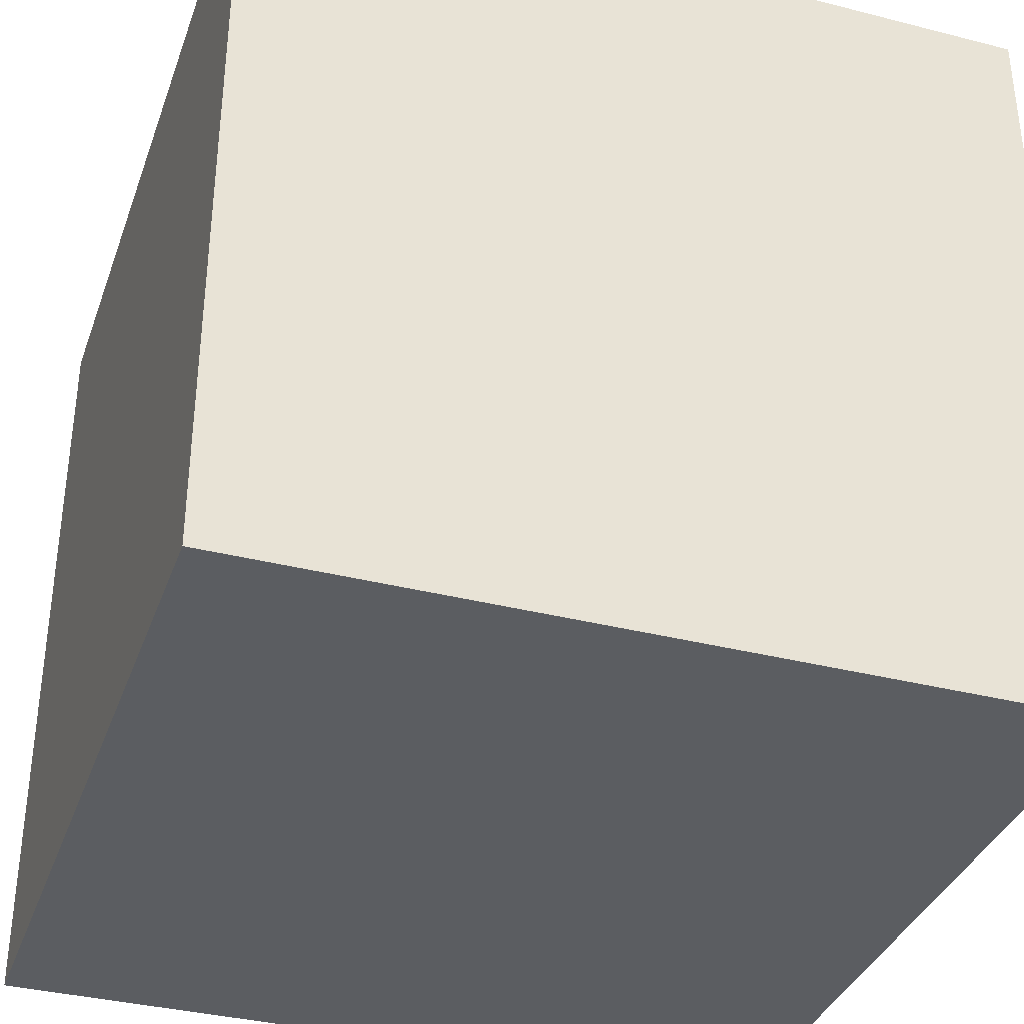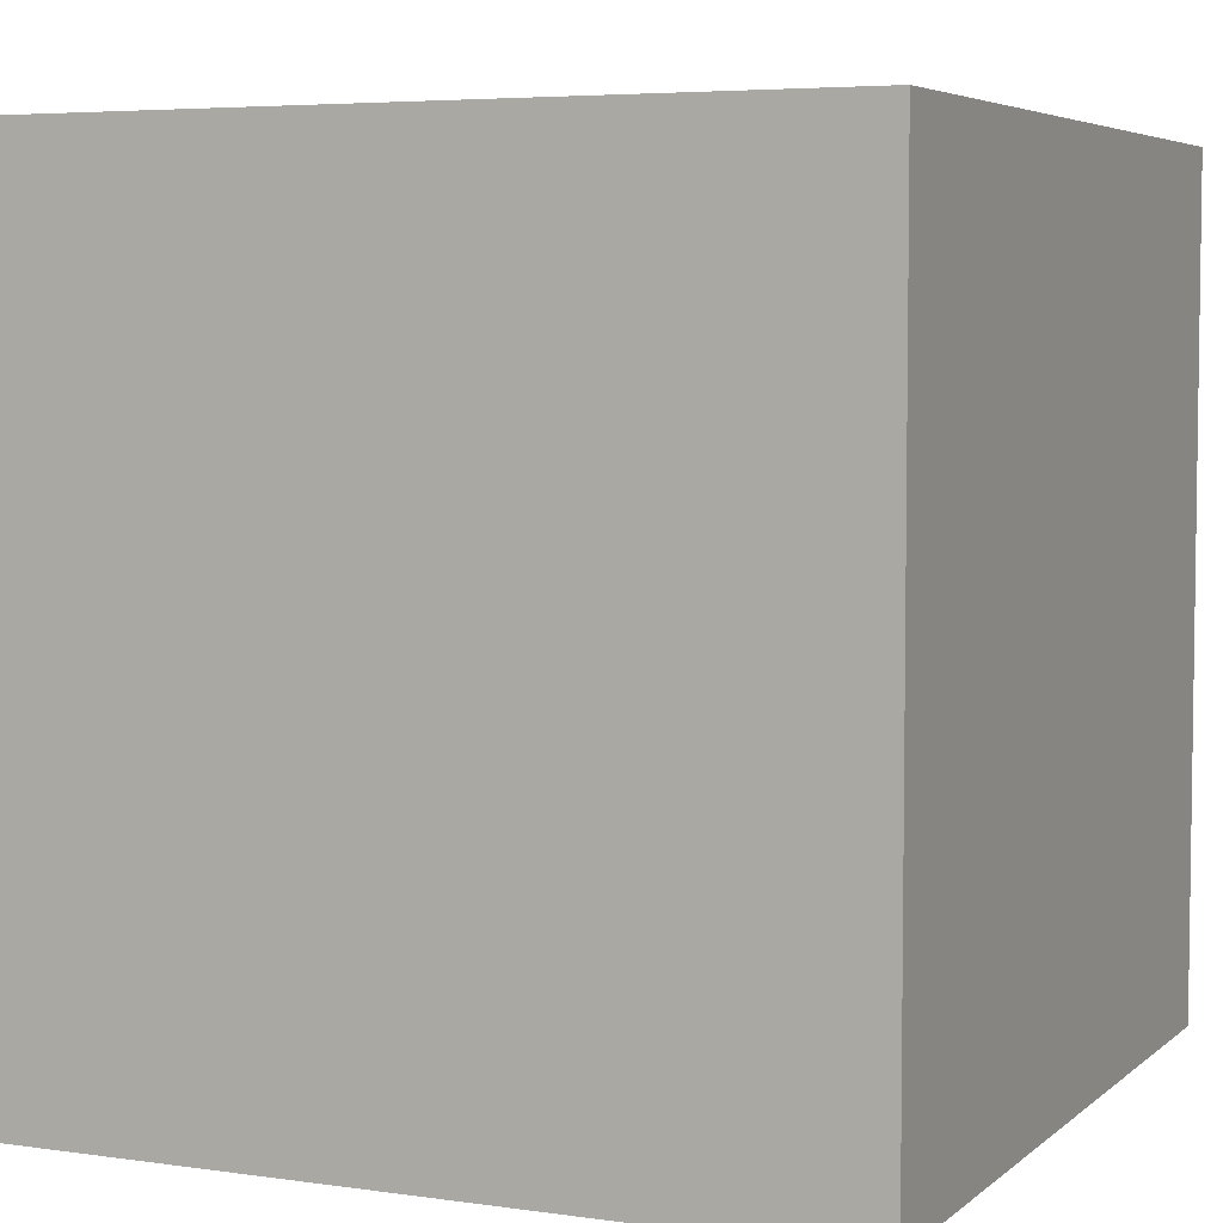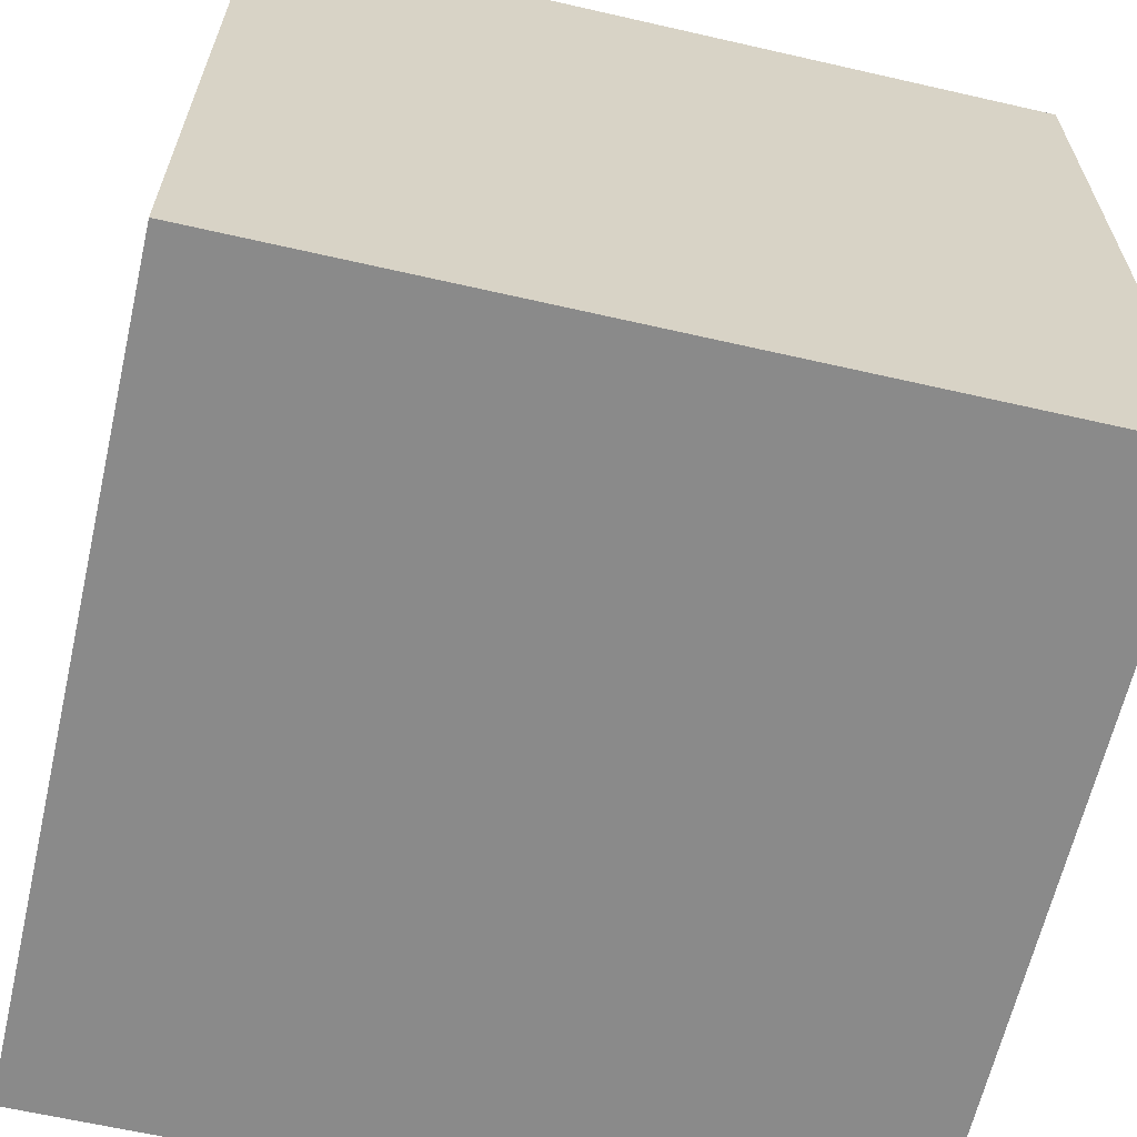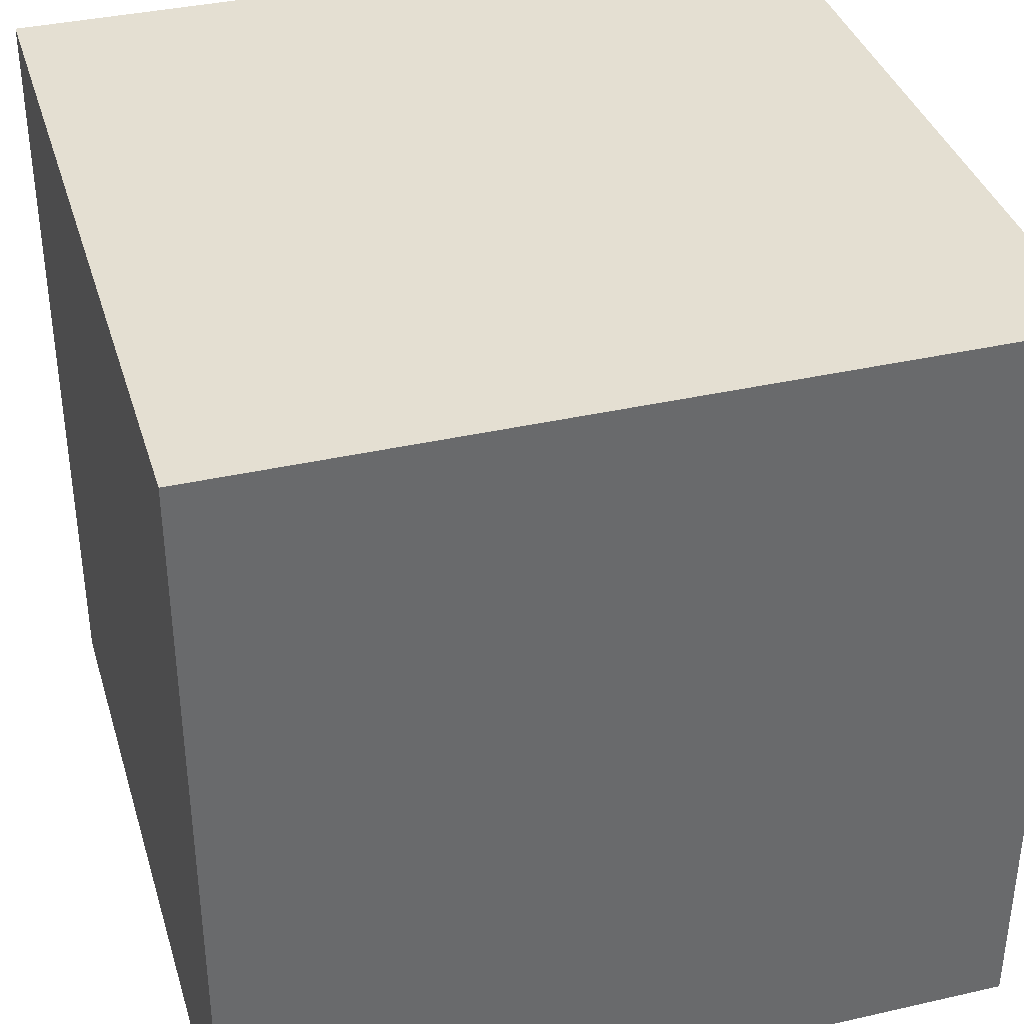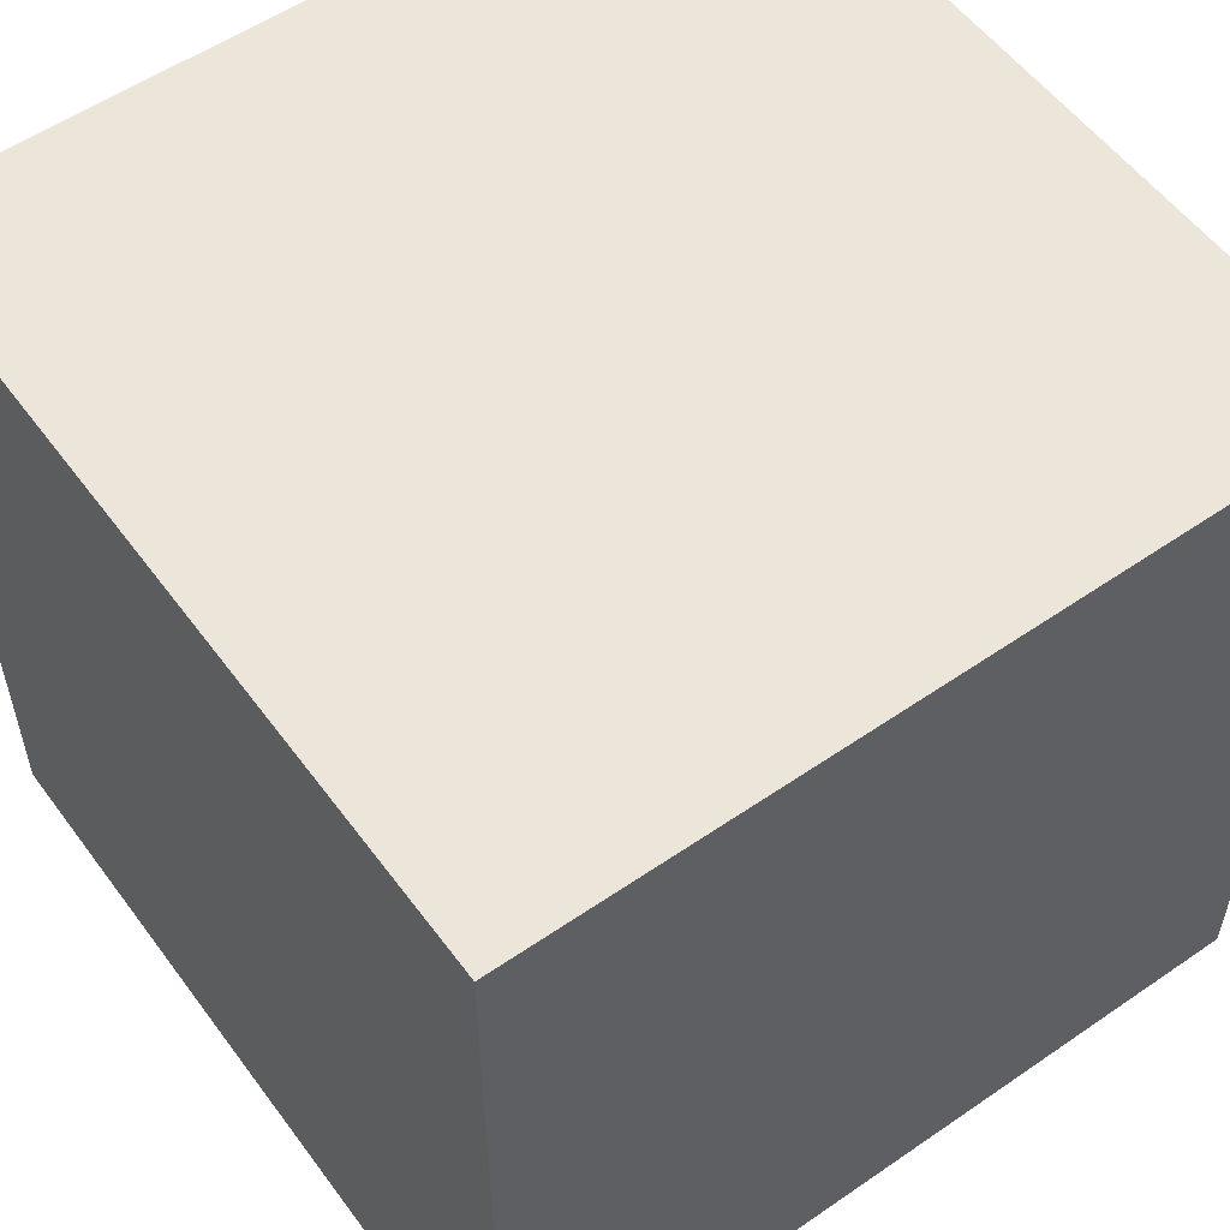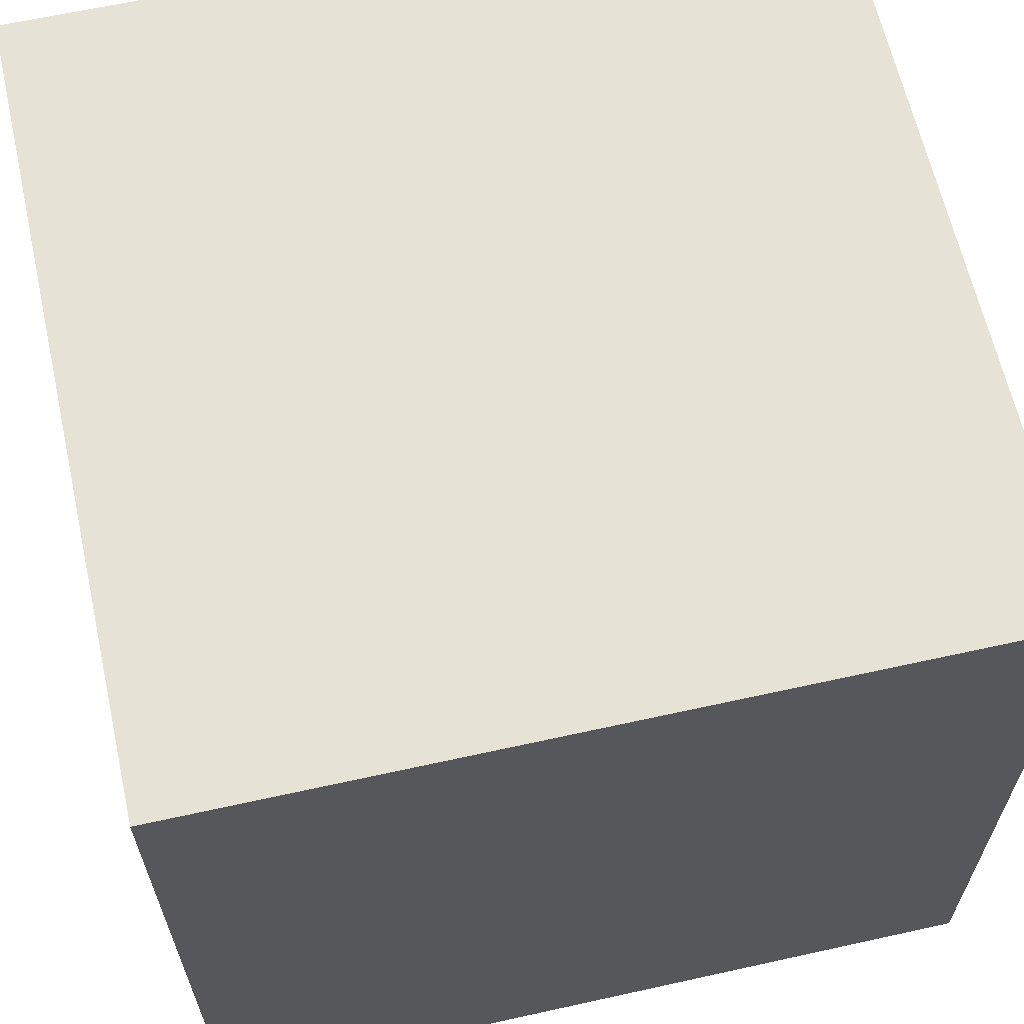
<metadata>
{"format":"obj","ext":"obj","renderer":"f3d","projection":"perspective","resolution":1024,"background":"white","views":[{"elev":-36.0,"azim":161.5,"up":"+Y"},{"elev":5.1,"azim":114.4,"up":"+Y"},{"elev":-63.5,"azim":-13.0,"up":"+Y"},{"elev":37.2,"azim":163.7,"up":"+Y"},{"elev":55.5,"azim":54.1,"up":"+Y"},{"elev":63.6,"azim":167.4,"up":"+Z"}]}
</metadata>
<code>
o Untitled
v -0.498 -0.5 0.498
v -0.498 -0.5 0.166
v -0.498 -0.5 -0.166
v -0.498 -0.5 -0.498
v -0.498 -0.334 0.332
v -0.498 -0.334 0.166
v -0.498 -0.334 -0.166
v -0.498 -0.334 -0.332
v -0.498 -0.168 0.498
v -0.498 -0.168 0.332
v -0.498 -0.168 -0.332
v -0.498 -0.168 -0.498
v -0.498 0.164 0.498
v -0.498 0.164 0.332
v -0.498 0.164 -0.332
v -0.498 0.164 -0.498
v -0.498 0.33 0.332
v -0.498 0.33 0.166
v -0.498 0.33 -0.166
v -0.498 0.33 -0.332
v -0.498 0.496 0.498
v -0.498 0.496 0.166
v -0.498 0.496 -0.166
v -0.498 0.496 -0.498
v 0 -0.168 0.166
v 0 -0.168 -0
v 0 -0.002 0.166
v 0 -0.002 -0
v -0.166 -0.168 0.166
v -0.166 -0.168 -0
v -0.166 -0.002 0.166
v -0.166 -0.002 -0
v 0.498 -0.5 0.498
v 0.498 -0.5 0.166
v 0.498 -0.5 -0.166
v 0.498 -0.5 -0.498
v 0.498 -0.334 0.332
v 0.498 -0.334 0.166
v 0.498 -0.334 -0.166
v 0.498 -0.334 -0.332
v 0.498 -0.168 0.498
v 0.498 -0.168 0.332
v 0.498 -0.168 -0.332
v 0.498 -0.168 -0.498
v 0.498 0.164 0.498
v 0.498 0.164 0.332
v 0.498 0.164 -0.332
v 0.498 0.164 -0.498
v 0.498 0.33 0.332
v 0.498 0.33 0.166
v 0.498 0.33 -0.166
v 0.498 0.33 -0.332
v 0.498 0.496 0.498
v 0.498 0.496 0.166
v 0.498 0.496 -0.166
v 0.498 0.496 -0.498
v -0.498 -0.5 0.498
v -0.498 -0.168 0.498
v -0.498 0.164 0.498
v -0.498 0.496 0.498
v -0.332 -0.334 0.498
v -0.332 -0.168 0.498
v -0.332 0.164 0.498
v -0.332 0.33 0.498
v -0.166 -0.5 0.498
v -0.166 -0.334 0.498
v -0.166 0.33 0.498
v -0.166 0.496 0.498
v 0.166 -0.5 0.498
v 0.166 -0.334 0.498
v 0.166 0.33 0.498
v 0.166 0.496 0.498
v 0.332 -0.334 0.498
v 0.332 -0.168 0.498
v 0.332 0.164 0.498
v 0.332 0.33 0.498
v 0.498 -0.5 0.498
v 0.498 -0.168 0.498
v 0.498 0.164 0.498
v 0.498 0.496 0.498
v -0.166 -0.168 -0
v -0.166 -0.002 -0
v 0 -0.168 -0
v 0 -0.002 -0
v -0.166 -0.168 0.166
v -0.166 -0.002 0.166
v 0 -0.168 0.166
v 0 -0.002 0.166
v -0.498 -0.5 -0.498
v -0.498 -0.168 -0.498
v -0.498 0.164 -0.498
v -0.498 0.496 -0.498
v -0.332 -0.334 -0.498
v -0.332 -0.168 -0.498
v -0.332 0.164 -0.498
v -0.332 0.33 -0.498
v -0.166 -0.5 -0.498
v -0.166 -0.334 -0.498
v -0.166 0.33 -0.498
v -0.166 0.496 -0.498
v 0.166 -0.5 -0.498
v 0.166 -0.334 -0.498
v 0.166 0.33 -0.498
v 0.166 0.496 -0.498
v 0.332 -0.334 -0.498
v 0.332 -0.168 -0.498
v 0.332 0.164 -0.498
v 0.332 0.33 -0.498
v 0.498 -0.5 -0.498
v 0.498 -0.168 -0.498
v 0.498 0.164 -0.498
v 0.498 0.496 -0.498
v -0.498 -0.5 0.498
v -0.166 -0.5 0.498
v 0.166 -0.5 0.498
v 0.498 -0.5 0.498
v -0.332 -0.5 0.332
v -0.166 -0.5 0.332
v 0.166 -0.5 0.332
v 0.332 -0.5 0.332
v -0.498 -0.5 0.166
v -0.332 -0.5 0.166
v 0.332 -0.5 0.166
v 0.498 -0.5 0.166
v -0.498 -0.5 -0.166
v -0.332 -0.5 -0.166
v 0.332 -0.5 -0.166
v 0.498 -0.5 -0.166
v -0.332 -0.5 -0.332
v -0.166 -0.5 -0.332
v 0.166 -0.5 -0.332
v 0.332 -0.5 -0.332
v -0.498 -0.5 -0.498
v -0.166 -0.5 -0.498
v 0.166 -0.5 -0.498
v 0.498 -0.5 -0.498
v -0.166 -0.002 0.166
v 0 -0.002 0.166
v -0.166 -0.002 -0
v 0 -0.002 -0
v -0.166 -0.168 0.166
v 0 -0.168 0.166
v -0.166 -0.168 -0
v 0 -0.168 -0
v -0.498 0.496 0.498
v -0.166 0.496 0.498
v 0.166 0.496 0.498
v 0.498 0.496 0.498
v -0.332 0.496 0.332
v -0.166 0.496 0.332
v 0.166 0.496 0.332
v 0.332 0.496 0.332
v -0.498 0.496 0.166
v -0.332 0.496 0.166
v 0.332 0.496 0.166
v 0.498 0.496 0.166
v -0.498 0.496 -0.166
v -0.332 0.496 -0.166
v 0.332 0.496 -0.166
v 0.498 0.496 -0.166
v -0.332 0.496 -0.332
v -0.166 0.496 -0.332
v 0.166 0.496 -0.332
v 0.332 0.496 -0.332
v -0.498 0.496 -0.498
v -0.166 0.496 -0.498
v 0.166 0.496 -0.498
v 0.498 0.496 -0.498
f 5 2 1
f 6 3 2
f 6 2 5
f 7 4 3
f 7 3 6
f 8 4 7
f 9 5 1
f 10 6 5
f 10 5 9
f 10 7 6
f 10 8 7
f 11 4 8
f 11 8 10
f 12 4 11
f 13 10 9
f 14 11 10
f 14 10 13
f 15 12 11
f 15 11 14
f 16 12 15
f 17 14 13
f 17 15 14
f 18 15 17
f 19 15 18
f 20 16 15
f 20 15 19
f 21 17 13
f 21 18 17
f 22 19 18
f 22 18 21
f 23 20 19
f 23 19 22
f 24 16 20
f 24 20 23
f 27 26 25
f 28 26 27
f 29 30 31
f 31 30 32
f 33 34 37
f 34 35 38
f 37 34 38
f 35 36 39
f 38 35 39
f 39 36 40
f 33 37 41
f 37 38 42
f 41 37 42
f 38 39 42
f 39 40 42
f 40 36 43
f 42 40 43
f 43 36 44
f 41 42 45
f 42 43 46
f 45 42 46
f 43 44 47
f 46 43 47
f 47 44 48
f 45 46 49
f 46 47 49
f 49 47 50
f 50 47 51
f 47 48 52
f 51 47 52
f 45 49 53
f 49 50 53
f 50 51 54
f 53 50 54
f 51 52 55
f 54 51 55
f 52 48 56
f 55 52 56
f 61 58 57
f 62 59 58
f 62 58 61
f 63 60 59
f 63 59 62
f 64 60 63
f 65 61 57
f 66 62 61
f 66 61 65
f 66 63 62
f 66 64 63
f 67 60 64
f 67 64 66
f 68 60 67
f 69 66 65
f 70 67 66
f 70 66 69
f 71 68 67
f 71 67 70
f 72 68 71
f 73 70 69
f 73 71 70
f 74 71 73
f 75 71 74
f 76 72 71
f 76 71 75
f 77 73 69
f 77 74 73
f 78 75 74
f 78 74 77
f 79 76 75
f 79 75 78
f 80 72 76
f 80 76 79
f 83 82 81
f 84 82 83
f 85 86 87
f 87 86 88
f 89 90 93
f 90 91 94
f 93 90 94
f 91 92 95
f 94 91 95
f 95 92 96
f 89 93 97
f 93 94 98
f 97 93 98
f 94 95 98
f 95 96 98
f 96 92 99
f 98 96 99
f 99 92 100
f 97 98 101
f 98 99 102
f 101 98 102
f 99 100 103
f 102 99 103
f 103 100 104
f 101 102 105
f 102 103 105
f 105 103 106
f 106 103 107
f 103 104 108
f 107 103 108
f 101 105 109
f 105 106 109
f 106 107 110
f 109 106 110
f 107 108 111
f 110 107 111
f 108 104 112
f 111 108 112
f 117 114 113
f 118 115 114
f 118 114 117
f 119 116 115
f 119 115 118
f 120 116 119
f 121 117 113
f 122 118 117
f 122 117 121
f 122 119 118
f 122 120 119
f 123 116 120
f 123 120 122
f 124 116 123
f 125 122 121
f 126 123 122
f 126 122 125
f 127 124 123
f 127 123 126
f 128 124 127
f 129 126 125
f 129 127 126
f 130 127 129
f 131 127 130
f 132 128 127
f 132 127 131
f 133 129 125
f 133 130 129
f 134 131 130
f 134 130 133
f 135 132 131
f 135 131 134
f 136 128 132
f 136 132 135
f 139 138 137
f 140 138 139
f 141 142 143
f 143 142 144
f 145 146 149
f 146 147 150
f 149 146 150
f 147 148 151
f 150 147 151
f 151 148 152
f 145 149 153
f 149 150 154
f 153 149 154
f 150 151 154
f 151 152 154
f 152 148 155
f 154 152 155
f 155 148 156
f 153 154 157
f 154 155 158
f 157 154 158
f 155 156 159
f 158 155 159
f 159 156 160
f 157 158 161
f 158 159 161
f 161 159 162
f 162 159 163
f 159 160 164
f 163 159 164
f 157 161 165
f 161 162 165
f 162 163 166
f 165 162 166
f 163 164 167
f 166 163 167
f 164 160 168
f 167 164 168

</code>
